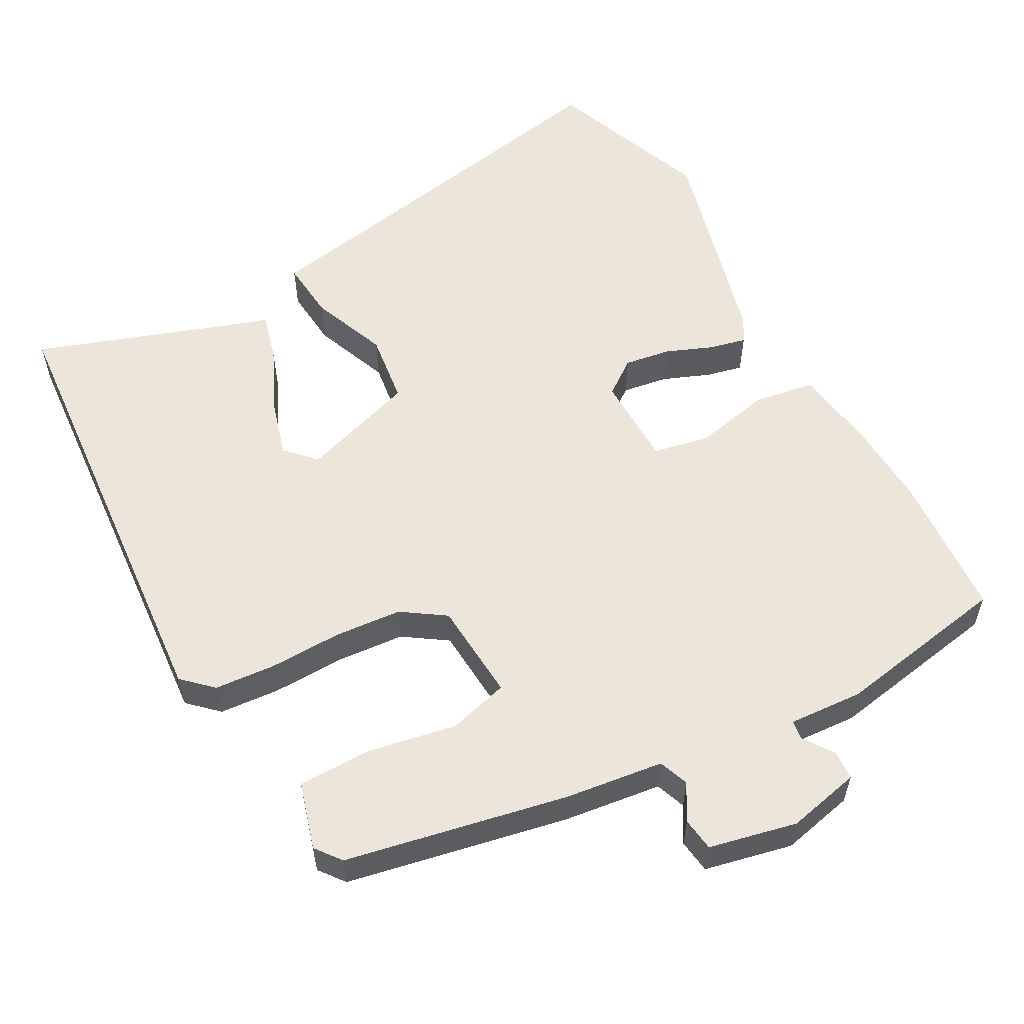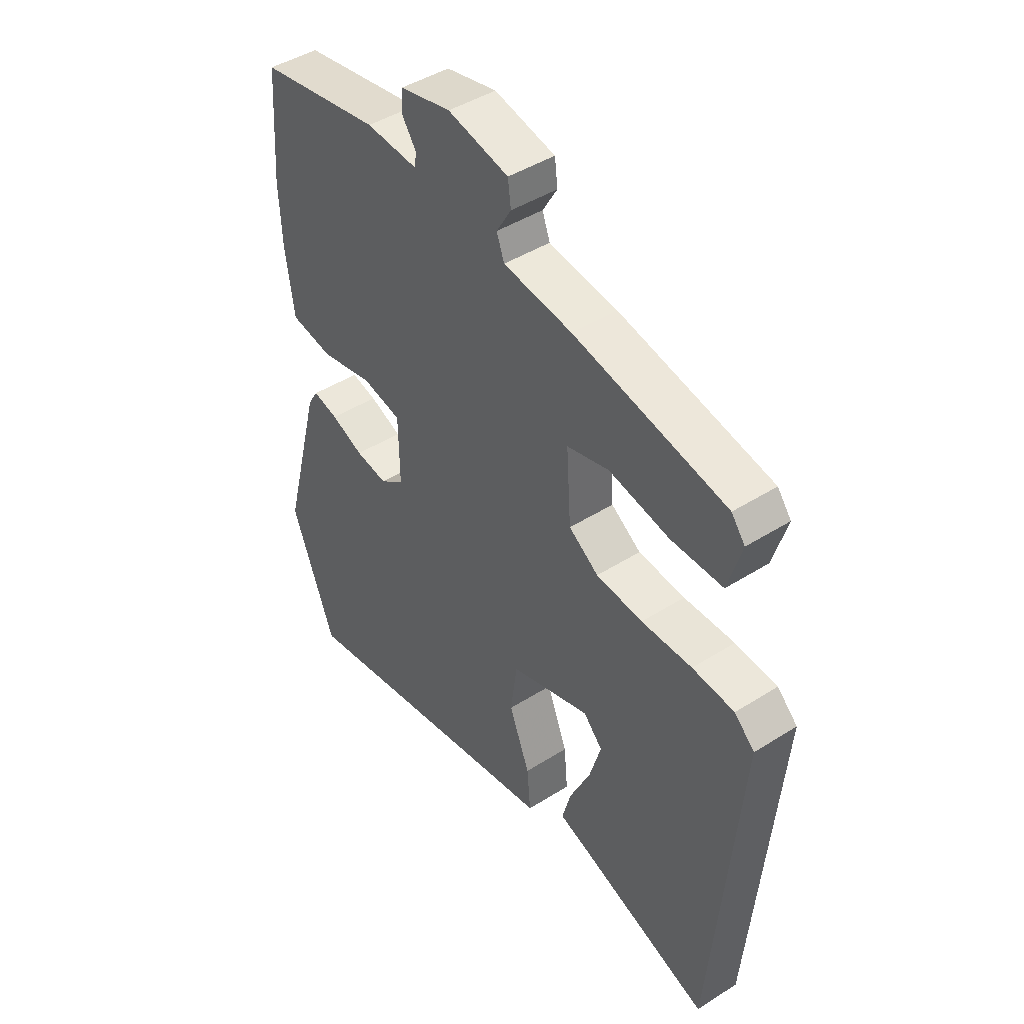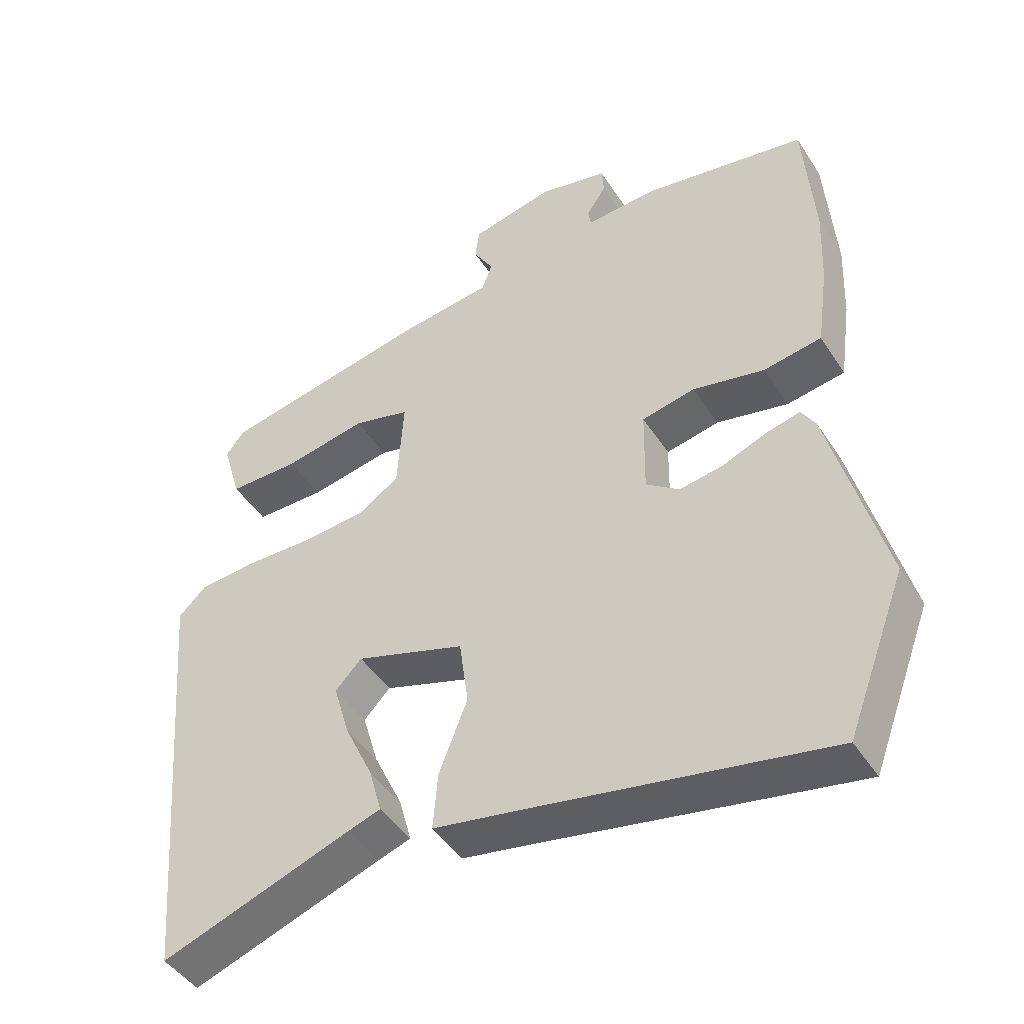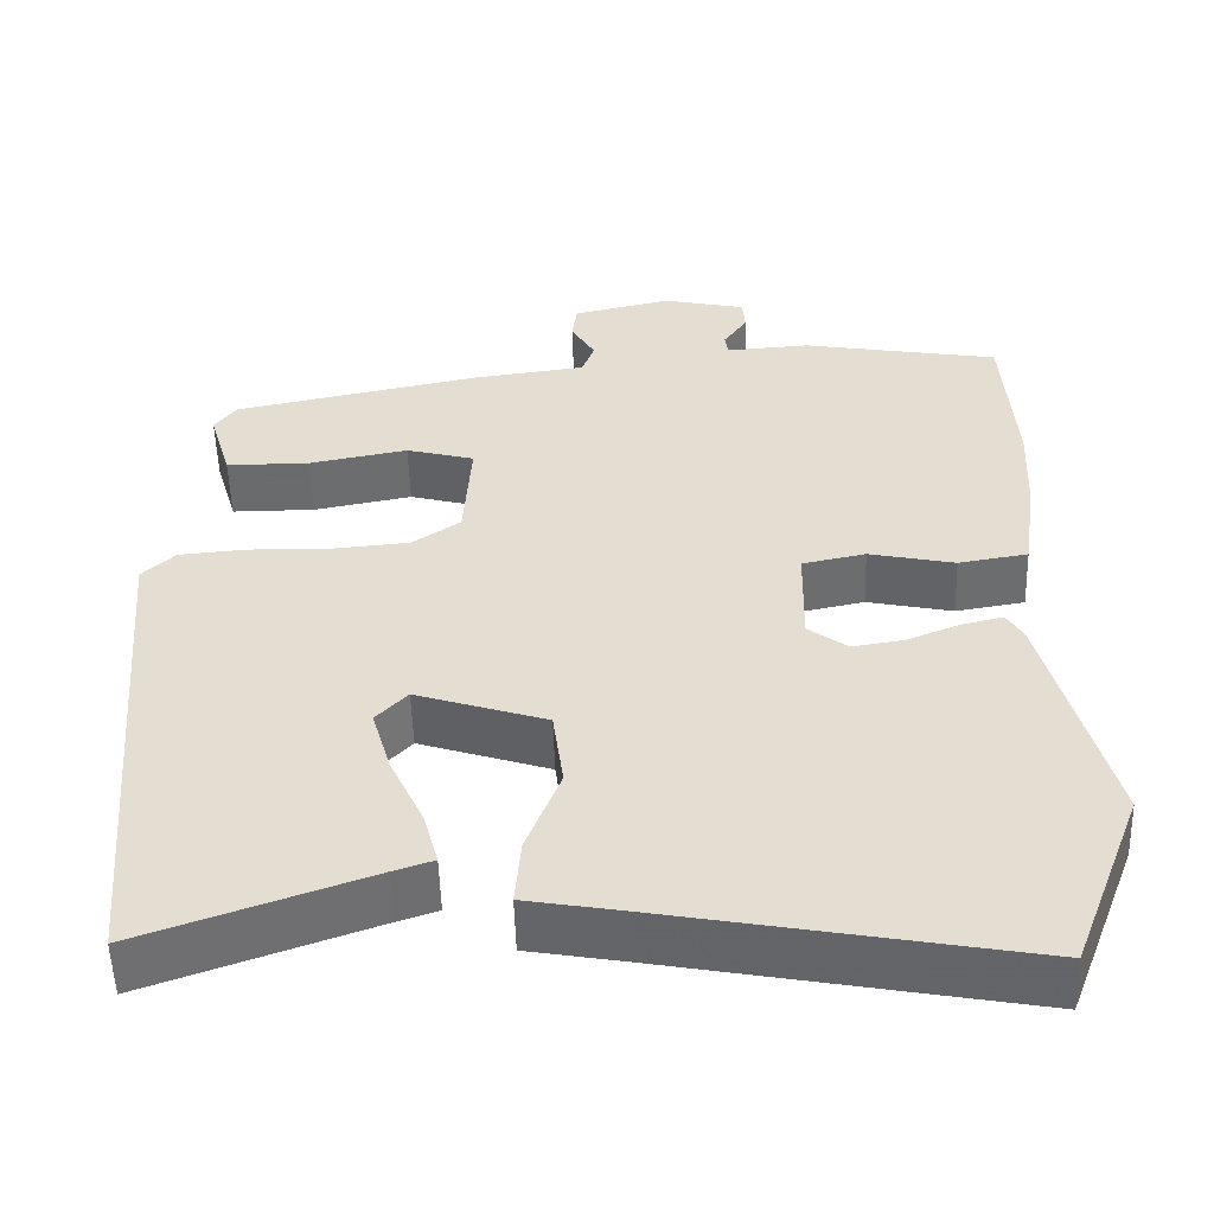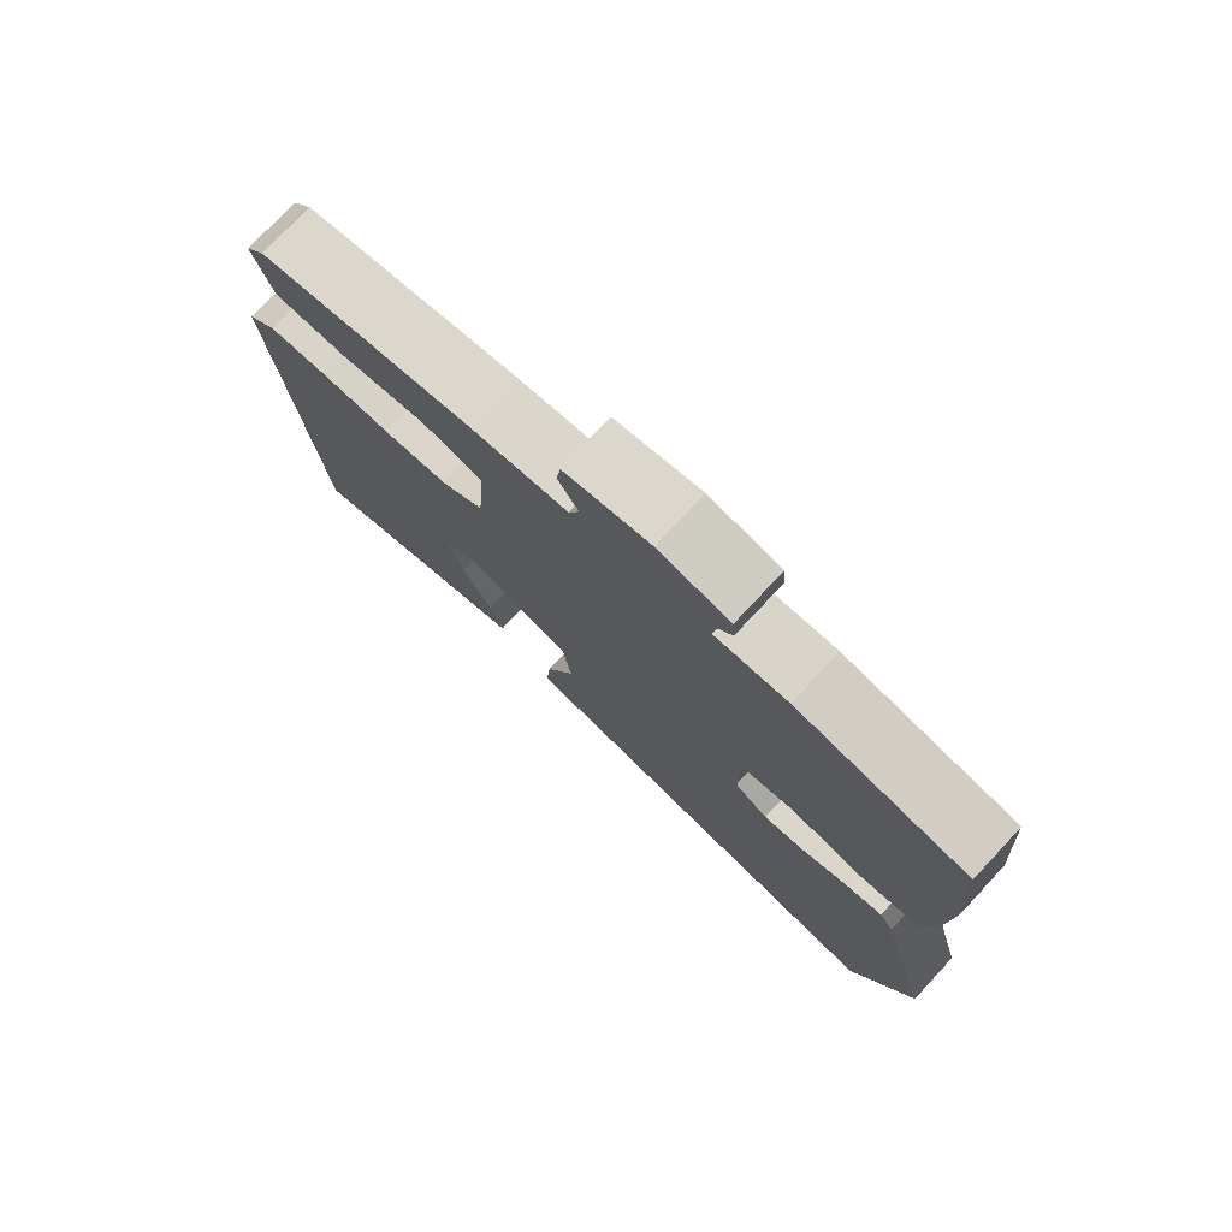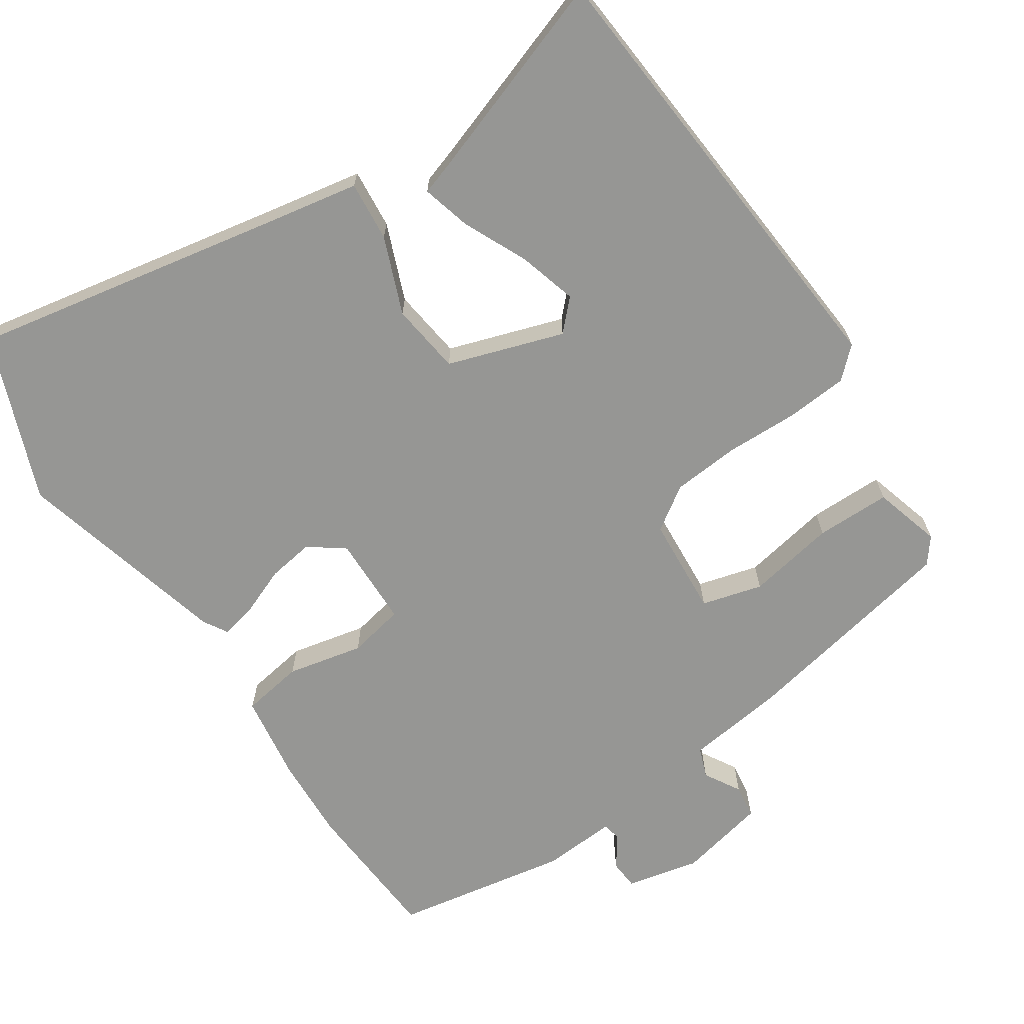
<metadata>
{"format":"obj","ext":"obj","renderer":"f3d","projection":"perspective","resolution":1024,"background":"white","views":[{"elev":56.8,"azim":-28.9,"up":"+Y"},{"elev":44.5,"azim":-126.5,"up":"+Z"},{"elev":-45.4,"azim":31.0,"up":"+Z"},{"elev":-53.2,"azim":1.7,"up":"+Z"},{"elev":77.0,"azim":43.1,"up":"+Z"},{"elev":-67.7,"azim":-146.6,"up":"+Y"}]}
</metadata>
<code>
v 0.5 0.07 0.502
v 0.514 0.07 0.303
v 0.509 0.07 0.188
v 0.492 0.07 0.068
v 0.408 0.07 0.054
v 0.304 0.07 0.076
v 0.227 0.07 0.06
v 0.225 0.07 -0.065
v 0.273 0.07 -0.1
v 0.336 0.07 -0.09
v 0.4 0.07 -0.064
v 0.45 0.07 -0.052
v 0.47 0.07 -0.085
v 0.547 0.07 -0.378
v 0.461 0.07 -0.603
v 0.026 0.07 -0.523
v -0.093 0.07 -0.502
v -0.086 0.07 -0.42
v -0.045 0.07 -0.315
v -0.058 0.07 -0.218
v -0.216 0.07 -0.167
v -0.254 0.07 -0.207
v -0.231 0.07 -0.286
v -0.19 0.07 -0.374
v -0.172 0.07 -0.44
v -0.22 0.07 -0.456
v -0.494 0.07 -0.553
v -0.547 0.07 0.07
v -0.507 0.07 0.108
v -0.424 0.07 0.115
v -0.324 0.07 0.113
v -0.232 0.07 0.121
v -0.173 0.07 0.161
v -0.164 0.07 0.297
v -0.247 0.07 0.319
v -0.367 0.07 0.296
v -0.469 0.07 0.296
v -0.496 0.07 0.388
v -0.469 0.07 0.423
v -0.167 0.07 0.485
v -0.031 0.07 0.503
v -0.016 0.07 0.544
v -0.045 0.07 0.593
v -0.039 0.07 0.639
v 0.081 0.07 0.666
v 0.181 0.07 0.644
v 0.184 0.07 0.604
v 0.155 0.07 0.562
v 0.159 0.07 0.536
v 0.261 0.07 0.543
v 0.5 0 0.502
v 0.514 0 0.303
v 0.509 0 0.188
v 0.492 0 0.068
v 0.408 0 0.054
v 0.304 0 0.076
v 0.227 0 0.06
v 0.225 0 -0.065
v 0.273 0 -0.1
v 0.336 0 -0.09
v 0.4 0 -0.064
v 0.45 0 -0.052
v 0.47 0 -0.085
v 0.547 0 -0.378
v 0.461 0 -0.603
v 0.026 0 -0.523
v -0.093 0 -0.502
v -0.086 0 -0.42
v -0.045 0 -0.315
v -0.058 0 -0.218
v -0.216 0 -0.167
v -0.254 0 -0.207
v -0.231 0 -0.286
v -0.19 0 -0.374
v -0.172 0 -0.44
v -0.22 0 -0.456
v -0.494 0 -0.553
v -0.547 0 0.07
v -0.507 0 0.108
v -0.424 0 0.115
v -0.324 0 0.113
v -0.232 0 0.121
v -0.173 0 0.161
v -0.164 0 0.297
v -0.247 0 0.319
v -0.367 0 0.296
v -0.469 0 0.296
v -0.496 0 0.388
v -0.469 0 0.423
v -0.167 0 0.485
v -0.031 0 0.503
v -0.016 0 0.544
v -0.045 0 0.593
v -0.039 0 0.639
v 0.081 0 0.666
v 0.181 0 0.644
v 0.184 0 0.604
v 0.155 0 0.562
v 0.159 0 0.536
v 0.261 0 0.543
f 49 50 1 2
f 45 46 47 48
f 45 48 49
f 42 43 44 45
f 41 42 45 49
f 38 39 40 41
f 35 36 37 38
f 34 35 38 41
f 33 34 41 49
f 28 29 30 31
f 26 27 28 31
f 23 24 25 26
f 22 23 26
f 22 26 31
f 21 22 31 32
f 16 17 18 19
f 16 19 20
f 15 16 20
f 14 15 20
f 10 11 12 13
f 9 10 13 14
f 8 9 14 20
f 3 4 5 6
f 3 6 7
f 33 49 2 3
f 32 33 3 7
f 20 21 32
f 7 8 20 32
f 52 51 100 99
f 98 97 96 95
f 99 98 95
f 95 94 93 92
f 99 95 92 91
f 91 90 89 88
f 88 87 86 85
f 91 88 85 84
f 99 91 84 83
f 81 80 79 78
f 81 78 77 76
f 76 75 74 73
f 76 73 72
f 81 76 72
f 82 81 72 71
f 69 68 67 66
f 70 69 66
f 70 66 65
f 70 65 64
f 63 62 61 60
f 64 63 60 59
f 70 64 59 58
f 56 55 54 53
f 57 56 53
f 53 52 99 83
f 57 53 83 82
f 82 71 70
f 82 70 58 57
f 1 51 52 2
f 2 52 53 3
f 3 53 54 4
f 4 54 55 5
f 5 55 56 6
f 6 56 57 7
f 7 57 58 8
f 8 58 59 9
f 9 59 60 10
f 10 60 61 11
f 11 61 62 12
f 12 62 63 13
f 13 63 64 14
f 14 64 65 15
f 15 65 66 16
f 16 66 67 17
f 17 67 68 18
f 18 68 69 19
f 19 69 70 20
f 20 70 71 21
f 21 71 72 22
f 22 72 73 23
f 23 73 74 24
f 24 74 75 25
f 25 75 76 26
f 26 76 77 27
f 27 77 78 28
f 28 78 79 29
f 29 79 80 30
f 30 80 81 31
f 31 81 82 32
f 32 82 83 33
f 33 83 84 34
f 34 84 85 35
f 35 85 86 36
f 36 86 87 37
f 37 87 88 38
f 38 88 89 39
f 39 89 90 40
f 40 90 91 41
f 41 91 92 42
f 42 92 93 43
f 43 93 94 44
f 44 94 95 45
f 45 95 96 46
f 46 96 97 47
f 47 97 98 48
f 48 98 99 49
f 49 99 100 50
f 50 100 51 1

</code>
